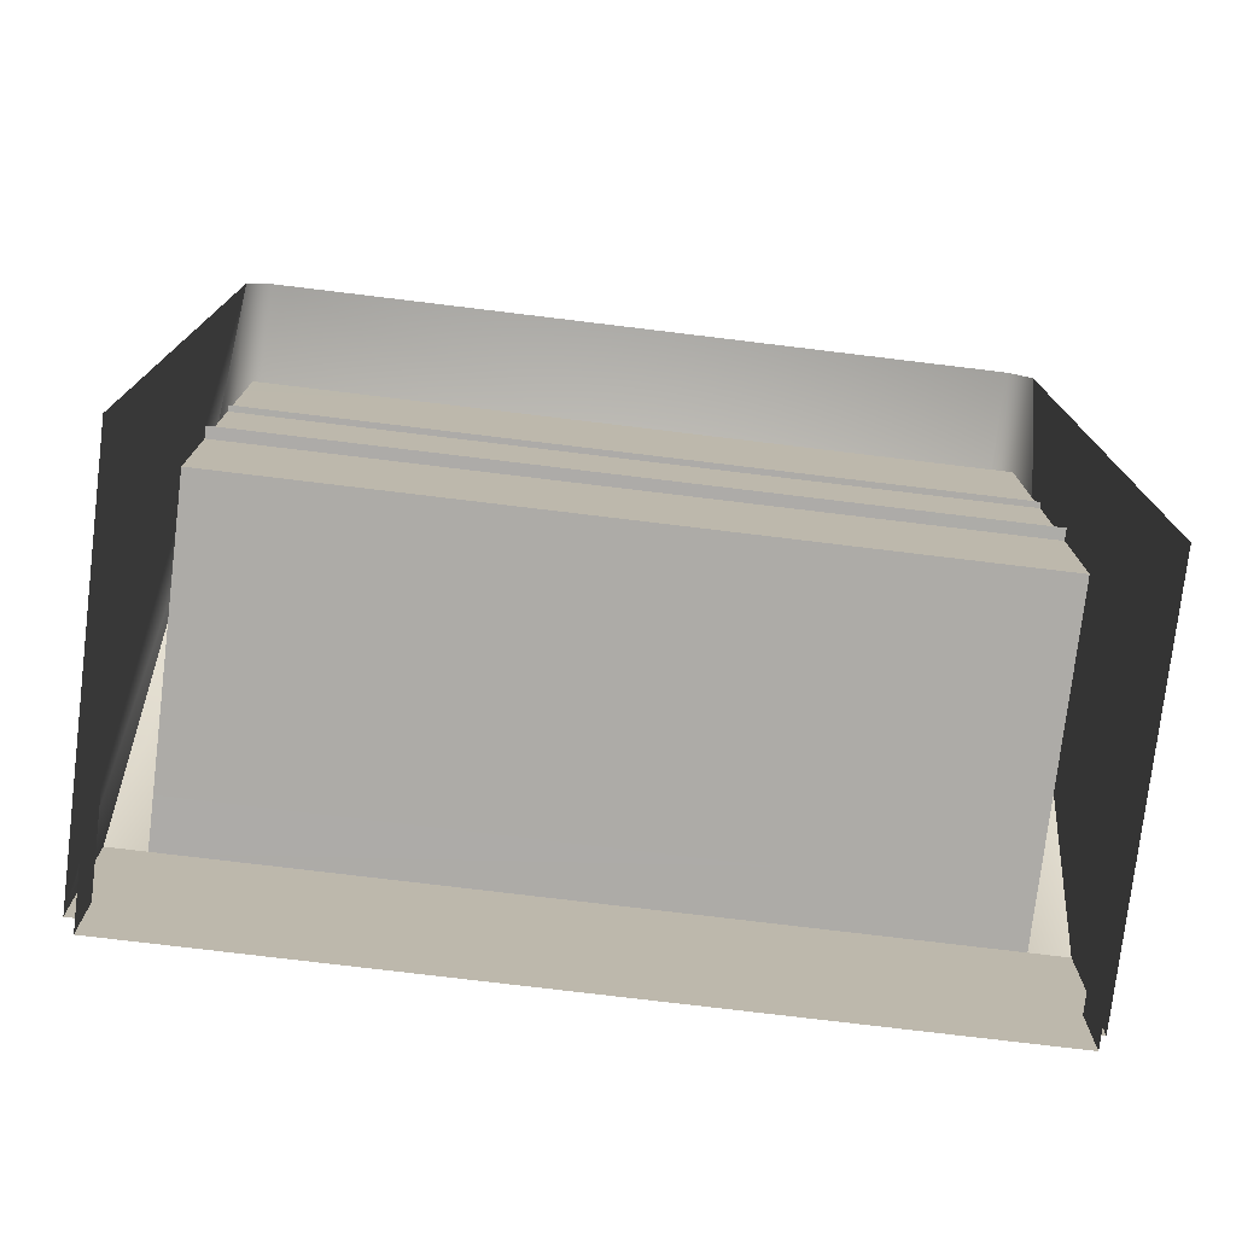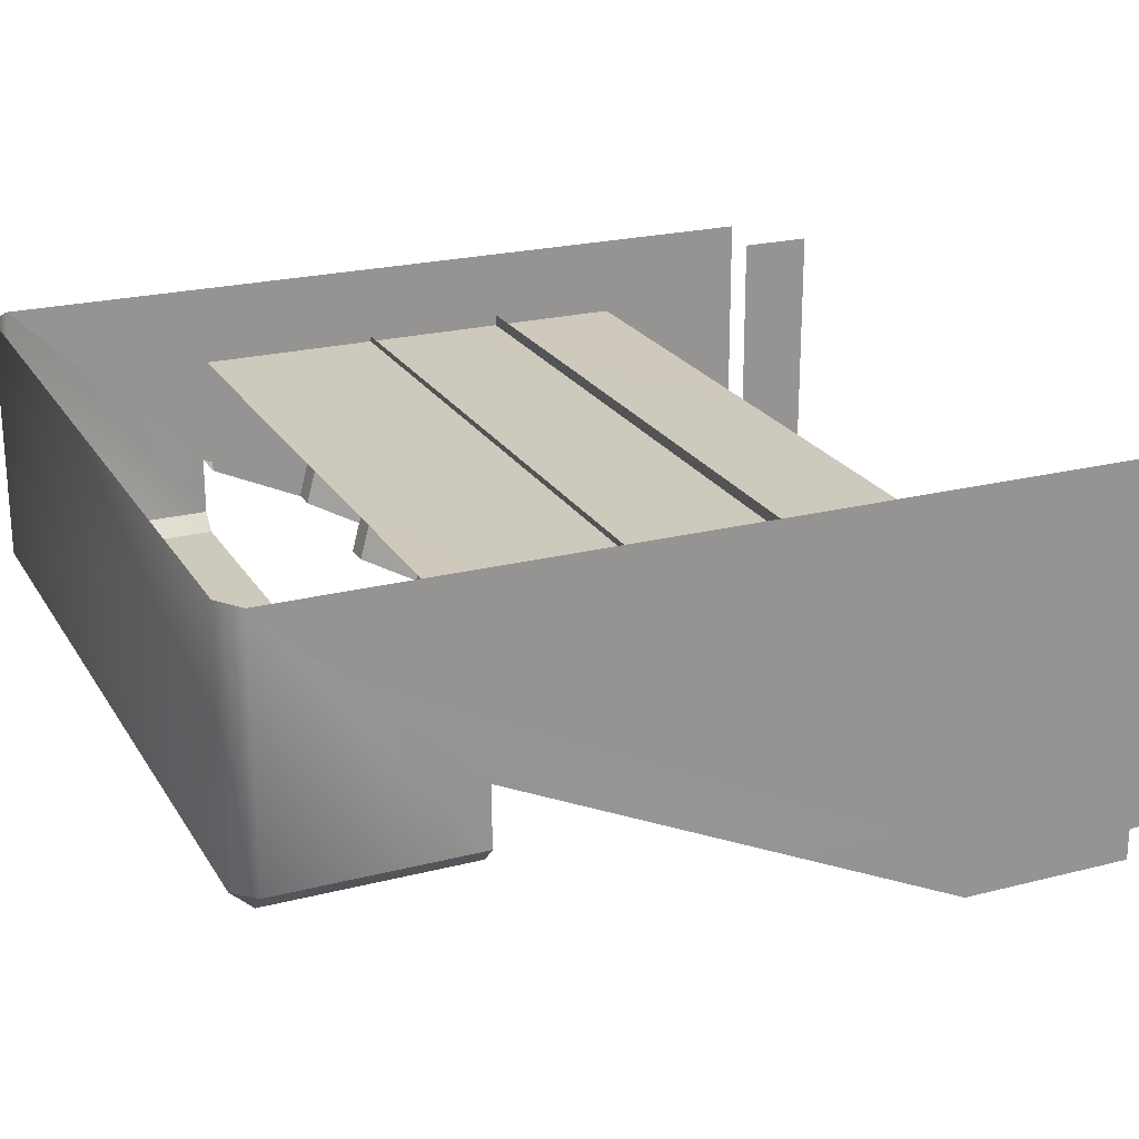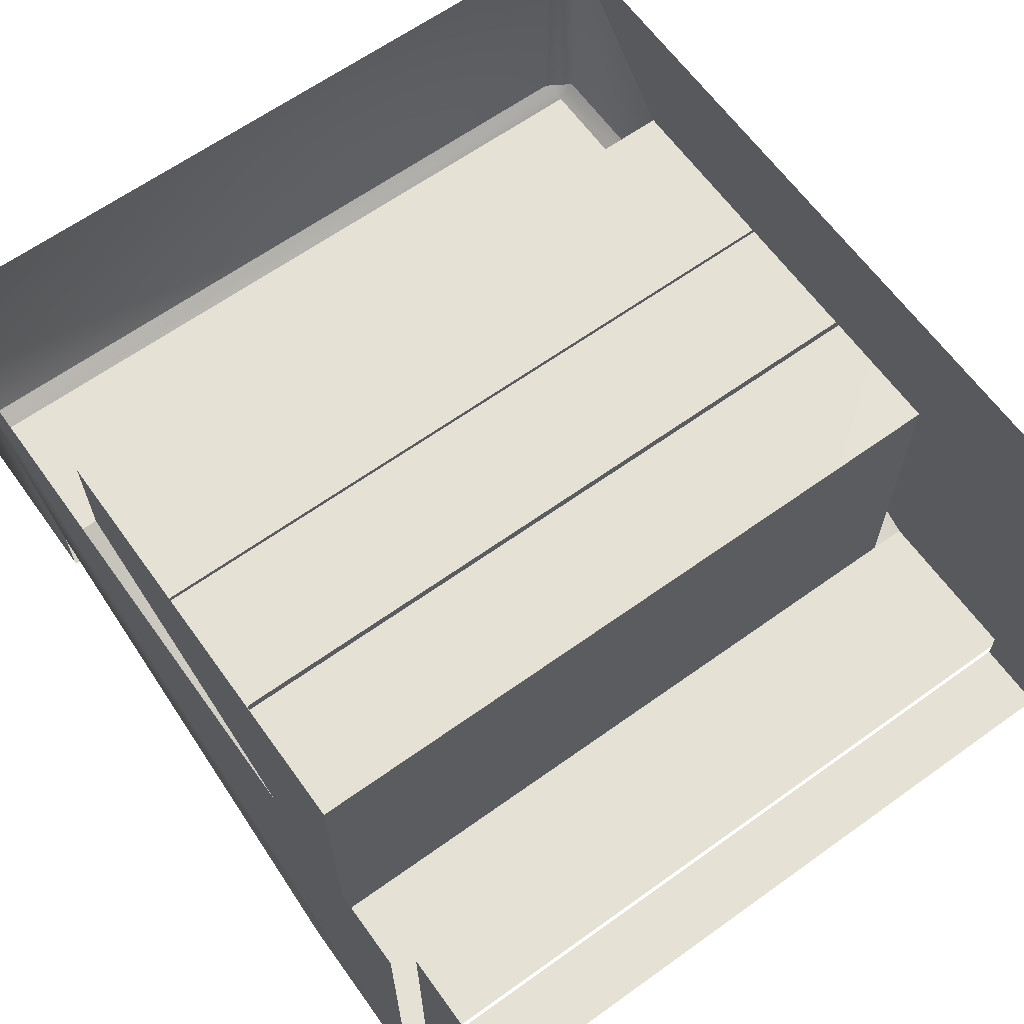
<metadata>
{"format":"obj","ext":"obj","renderer":"f3d","projection":"perspective","resolution":1024,"background":"white","views":[{"elev":-76.5,"azim":-6.9,"up":"+Y"},{"elev":22.7,"azim":-113.7,"up":"+Z"},{"elev":64.2,"azim":-35.8,"up":"+Z"}]}
</metadata>
<code>
g obj_refrigerator2
v 0.4972 2.211 -0.1013
v 0.435 2.256 -0.1096
v 0.4573 2.211 -0.1429
v -1.44 2.256 -0.1096
v -1.502 2.211 -0.1013
v -1.462 2.211 -0.1429
v 0.435 2.256 -0.1096
v -1.44 2.256 0.5035
v -1.44 2.256 -0.1096
v 0.435 2.256 0.5035
v -1.502 1.733 0.04496
v -1.502 0.196 -0.4667
v -1.502 0.6208 -0.4667
v -1.502 2.211 0.5035
v -1.502 0.1978 0.5035
v -1.41 0.6205 0.3378
v 0.4055 1.733 0.3378
v -1.41 1.733 0.3378
v 0.4055 0.6205 0.3378
v -1.462 2.211 -0.1429
v 0.4573 1.733 -0.1429
v 0.4573 2.211 -0.1429
v -1.462 1.733 -0.1429
v 0.4055 0.6208 -0.4667
v 0.4972 0.196 -0.4667
v 0.4972 0.6208 -0.4667
v 0.4055 0.196 -0.4667
v -1.41 0.6208 -0.4667
v -1.41 0.196 -0.4667
v 0.4055 0.6208 -0.4667
v 0.4972 1.733 0.04496
v 0.4055 1.733 0.04496
v 0.4972 0.6208 -0.4667
v -1.41 1.733 0.04496
v -1.502 0.6208 -0.4667
v -1.41 0.6208 -0.4667
v -1.502 1.733 0.04496
v -1.277 1.787 -0.149
v 0.2735 2.17 -0.149
v -1.277 2.17 -0.149
v 0.2735 1.787 -0.149
v 0.4972 2.211 0.5035
v 0.435 2.256 -0.1096
v 0.4972 2.211 -0.1013
v 0.435 2.256 0.5035
v -1.44 2.256 -0.1096
v -1.502 2.211 0.5035
v -1.502 2.211 -0.1013
v -1.44 2.256 0.5035
v 0.4972 1.733 -0.1013
v 0.4972 2.211 0.5035
v 0.4972 2.211 -0.1013
v 0.4972 1.733 0.04496
v 0.4972 0.199 0.5035
v 0.4972 2.211 0.5035
v 0.4972 0.6208 -0.4667
v 0.4972 0.196 -0.4667
v -1.502 2.211 0.5035
v -1.502 1.733 -0.1013
v -1.502 2.211 -0.1013
v -1.502 1.733 0.04496
v 0.4055 0.9424 -0.257
v -1.41 0.8661 -0.3067
v 0.4055 0.8661 -0.3067
v -1.41 0.9424 -0.257
v -1.41 0.9424 -0.257
v 0.4055 0.9424 0.3657
v -1.41 0.9424 0.3657
v 0.4055 0.9424 -0.257
v 0.4055 0.6205 0.3378
v 0.4055 1.733 0.04496
v 0.4055 1.733 0.3378
v 0.4055 0.6207 -0.3444
v 0.4055 0.6208 -0.4667
v -1.41 0.6208 -0.4667
v 0.4055 0.6207 -0.3444
v -1.41 0.6207 -0.3444
v 0.4055 0.6208 -0.4667
v -1.41 0.6208 -0.4667
v -1.41 0.6207 -0.3444
v -1.41 1.733 0.04496
v -1.41 0.6205 0.3378
v -1.41 1.733 0.3378
v 0.4055 1.294 -0.07827
v -1.41 1.218 -0.1279
v 0.4055 1.218 -0.1279
v -1.41 1.294 -0.07827
v -1.41 1.294 -0.07827
v 0.4055 1.294 0.3523
v -1.41 1.294 0.3523
v 0.4055 1.294 -0.07827
v 0.2852 0.7861 -0.319
v -0.1122 0.7861 -0.03928
v -0.1119 0.7861 -0.3194
v 0.2849 0.7861 -0.03895
v 0.331 0.7861 -0.335
v 0.3306 0.6298 -0.02286
v 0.3306 0.7861 -0.02286
v 0.331 0.6298 -0.335
v -0.1273 0.7861 -0.3667
v 0.3007 0.6298 -0.3664
v 0.3007 0.7861 -0.3664
v -0.1273 0.6298 -0.3667
v -0.158 0.7861 -0.02327
v -0.1576 0.6298 -0.3354
v -0.1576 0.7861 -0.3354
v -0.158 0.6298 -0.02327
v 0.3007 0.7861 -0.3664
v 0.331 0.6298 -0.335
v 0.331 0.7861 -0.335
v 0.3007 0.6298 -0.3664
v -0.1576 0.7861 -0.3354
v -0.1273 0.6298 -0.3667
v -0.1273 0.7861 -0.3667
v -0.1576 0.6298 -0.3354
v -0.307 0.7861 -0.3184
v -0.7044 0.7861 -0.03867
v -0.7041 0.7861 -0.3187
v -0.3073 0.7861 -0.03834
v -0.2612 0.7861 -0.3344
v -0.2616 0.6298 -0.02225
v -0.2616 0.7861 -0.02225
v -0.2612 0.6298 -0.3344
v -0.7196 0.7861 -0.3661
v -0.2915 0.6298 -0.3658
v -0.2915 0.7861 -0.3658
v -0.7196 0.6298 -0.3661
v -0.7502 0.7861 -0.02266
v -0.7498 0.6298 -0.3348
v -0.7498 0.7861 -0.3348
v -0.7502 0.6298 -0.02266
v -0.2915 0.7861 -0.3658
v -0.2612 0.6298 -0.3344
v -0.2612 0.7861 -0.3344
v -0.2915 0.6298 -0.3658
v -0.7498 0.7861 -0.3348
v -0.7196 0.6298 -0.3661
v -0.7196 0.7861 -0.3661
v -0.7498 0.6298 -0.3348
v -0.8597 0.7861 -0.319
v -1.257 0.7861 -0.03928
v -1.257 0.7861 -0.3194
v -0.86 0.7861 -0.03895
v -0.8139 0.7861 -0.335
v -0.8142 0.6298 -0.02286
v -0.8142 0.7861 -0.02286
v -0.8139 0.6298 -0.335
v -1.272 0.7861 -0.3667
v -0.8441 0.6298 -0.3664
v -0.8441 0.7861 -0.3664
v -1.272 0.6298 -0.3667
v -1.303 0.7861 -0.02327
v -1.302 0.6298 -0.3354
v -1.302 0.7861 -0.3354
v -1.303 0.6298 -0.02327
v -0.8441 0.7861 -0.3664
v -0.8139 0.6298 -0.335
v -0.8139 0.7861 -0.335
v -0.8441 0.6298 -0.3664
v -1.302 0.7861 -0.3354
v -1.272 0.6298 -0.3667
v -1.272 0.7861 -0.3667
v -1.302 0.6298 -0.3354
v 0.2529 1.078 -0.2111
v -0.06388 1.078 0.2779
v -0.1399 1.078 -0.1325
v 0.3288 1.078 0.1993
v 0.2919 1.078 -0.2317
v 0.3751 0.9454 0.2033
v 0.3751 1.078 0.2033
v 0.2919 0.9454 -0.2317
v -0.1598 1.078 -0.1729
v 0.2568 0.9454 -0.2563
v 0.2568 1.078 -0.2563
v -0.1598 0.9454 -0.1729
v -0.1029 1.078 0.2985
v -0.1835 0.9454 -0.1366
v -0.1835 1.078 -0.1366
v -0.1029 0.9454 0.2985
v 0.2568 1.078 -0.2563
v 0.2919 0.9454 -0.2317
v 0.2919 1.078 -0.2317
v 0.2568 0.9454 -0.2563
v -0.1835 1.078 -0.1366
v -0.1598 0.9454 -0.1729
v -0.1598 1.078 -0.1729
v -0.1835 0.9454 -0.1366
v -0.309 1.078 -0.2111
v -0.6258 1.078 0.2779
v -0.7018 1.078 -0.1325
v -0.2331 1.078 0.1993
v -0.27 1.078 -0.2317
v -0.1894 0.9454 0.2033
v -0.1894 1.078 0.2033
v -0.27 0.9454 -0.2317
v -0.7217 1.078 -0.1729
v -0.3051 0.9454 -0.2563
v -0.3051 1.078 -0.2563
v -0.7217 0.9454 -0.1729
v -0.6648 1.078 0.2985
v -0.7454 0.9454 -0.1366
v -0.7454 1.078 -0.1366
v -0.6648 0.9454 0.2985
v -0.3051 1.078 -0.2563
v -0.27 0.9454 -0.2317
v -0.27 1.078 -0.2317
v -0.3051 0.9454 -0.2563
v -0.7454 1.078 -0.1366
v -0.7217 0.9454 -0.1729
v -0.7217 1.078 -0.1729
v -0.7454 0.9454 -0.1366
v -0.8706 1.078 -0.211
v -1.187 1.078 0.278
v -1.263 1.078 -0.1324
v -0.7946 1.078 0.1994
v -0.8315 1.078 -0.2316
v -0.751 0.9454 0.2034
v -0.751 1.078 0.2034
v -0.8315 0.9454 -0.2316
v -1.283 1.078 -0.1728
v -0.8667 0.9454 -0.2562
v -0.8667 1.078 -0.2562
v -1.283 0.9454 -0.1728
v -1.226 1.078 0.2986
v -1.307 0.9454 -0.1364
v -1.307 1.078 -0.1364
v -1.226 0.9454 0.2986
v -0.8667 1.078 -0.2562
v -0.8315 0.9454 -0.2316
v -0.8315 1.078 -0.2316
v -0.8667 0.9454 -0.2562
v -1.307 1.078 -0.1364
v -1.283 0.9454 -0.1728
v -1.283 1.078 -0.1728
v -1.307 0.9454 -0.1364
v -1.084 1.556 0.1799
v -0.959 1.367 -0.04287
v -0.9485 1.318 0.07317
v -1.086 1.59 0.05333
v -1.241 1.317 -0.06419
v -0.9785 1.265 0.05042
v -0.9871 1.317 -0.06419
v -1.25 1.265 0.05041
v -1.086 1.59 0.05333
v -0.9871 1.317 -0.06419
v -0.959 1.367 -0.04287
v -1.269 1.367 -0.04287
v -1.142 1.59 0.05333
v -1.241 1.317 -0.06419
v -1.142 1.59 0.05333
v -1.28 1.318 0.07317
v -1.269 1.367 -0.04287
v -1.144 1.556 0.1799
v -0.9871 1.317 -0.06419
v -0.9485 1.318 0.07317
v -0.959 1.367 -0.04287
v -0.9785 1.265 0.05042
v -1.269 1.367 -0.04287
v -1.25 1.265 0.05041
v -1.241 1.317 -0.06419
v -1.28 1.318 0.07317
v -1.086 1.59 0.05333
v -1.144 1.556 0.1799
v -1.142 1.59 0.05333
v -1.084 1.556 0.1799
v 0.1254 1.556 0.1799
v 0.2505 1.367 -0.04287
v 0.261 1.318 0.07317
v 0.1235 1.59 0.05333
v -0.03162 1.317 -0.06419
v 0.231 1.265 0.05042
v 0.2224 1.317 -0.06419
v -0.04022 1.265 0.05042
v 0.1235 1.59 0.05333
v 0.2224 1.317 -0.06419
v 0.2505 1.367 -0.04287
v -0.05975 1.367 -0.04287
v 0.06723 1.59 0.05333
v -0.03162 1.317 -0.06419
v 0.06723 1.59 0.05333
v -0.07026 1.318 0.07317
v -0.05975 1.367 -0.04287
v 0.06533 1.556 0.1799
v 0.2224 1.317 -0.06419
v 0.261 1.318 0.07317
v 0.2505 1.367 -0.04287
v 0.231 1.265 0.05042
v -0.05975 1.367 -0.04287
v -0.04022 1.265 0.05042
v -0.03162 1.317 -0.06419
v -0.07026 1.318 0.07317
v 0.1235 1.59 0.05333
v 0.06533 1.556 0.1799
v 0.06723 1.59 0.05333
v 0.1254 1.556 0.1799
v -0.2731 1.556 0.1799
v -0.148 1.367 -0.04287
v -0.1375 1.318 0.07317
v -0.275 1.59 0.05333
v -0.4301 1.317 -0.06419
v -0.1675 1.265 0.05042
v -0.1761 1.317 -0.06419
v -0.4387 1.265 0.05042
v -0.275 1.59 0.05333
v -0.1761 1.317 -0.06419
v -0.148 1.367 -0.04287
v -0.4582 1.367 -0.04287
v -0.3312 1.59 0.05333
v -0.4301 1.317 -0.06419
v -0.3312 1.59 0.05333
v -0.4687 1.318 0.07317
v -0.4582 1.367 -0.04287
v -0.3331 1.556 0.1799
v -0.1761 1.317 -0.06419
v -0.1375 1.318 0.07317
v -0.148 1.367 -0.04287
v -0.1675 1.265 0.05042
v -0.4582 1.367 -0.04287
v -0.4387 1.265 0.05042
v -0.4301 1.317 -0.06419
v -0.4687 1.318 0.07317
v -0.275 1.59 0.05333
v -0.3331 1.556 0.1799
v -0.3312 1.59 0.05333
v -0.2731 1.556 0.1799
v -0.6553 1.556 0.1799
v -0.5302 1.367 -0.04287
v -0.5197 1.318 0.07317
v -0.6572 1.59 0.05333
v -0.8123 1.317 -0.06419
v -0.5498 1.265 0.05042
v -0.5584 1.317 -0.06419
v -0.8209 1.265 0.05042
v -0.6572 1.59 0.05333
v -0.5584 1.317 -0.06419
v -0.5302 1.367 -0.04287
v -0.8405 1.367 -0.04287
v -0.7135 1.59 0.05333
v -0.8123 1.317 -0.06419
v -0.7135 1.59 0.05333
v -0.851 1.318 0.07317
v -0.8405 1.367 -0.04287
v -0.7154 1.556 0.1799
v -0.5584 1.317 -0.06419
v -0.5197 1.318 0.07317
v -0.5302 1.367 -0.04287
v -0.5498 1.265 0.05042
v -0.8405 1.367 -0.04287
v -0.8209 1.265 0.05042
v -0.8123 1.317 -0.06419
v -0.851 1.318 0.07317
v -0.6572 1.59 0.05333
v -0.7154 1.556 0.1799
v -0.7135 1.59 0.05333
v -0.6553 1.556 0.1799
v 0.4573 2.211 -0.1429
v 0.4972 1.733 -0.1013
v 0.4972 2.211 -0.1013
v 0.4573 1.733 -0.1429
v -1.462 1.733 -0.1429
v -1.502 2.211 -0.1013
v -1.502 1.733 -0.1013
v -1.462 2.211 -0.1429
v -1.314 0.2699 -0.4734
v -0.9975 0.5681 -0.4734
v -1.314 0.5681 -0.4734
v -0.9975 0.2699 -0.4734
v -1.462 2.211 -0.1429
v 0.435 2.256 -0.1096
v -1.44 2.256 -0.1096
v 0.4573 2.211 -0.1429
v -1.41 0.6205 0.3378
v 0.4055 0.6207 -0.3444
v 0.4055 0.6205 0.3378
v -1.41 0.6207 -0.3444
v 0.1622 0.9424 -0.2633
v 0.002065 0.8661 -0.3129
v 0.1622 0.8661 -0.3129
v 0.002064 0.9424 -0.2633
v 0.1622 1.294 -0.08453
v 0.002064 1.218 -0.1342
v 0.1622 1.218 -0.1342
v 0.002065 1.294 -0.08453
v -0.4401 0.9424 -0.2633
v -0.6002 0.8661 -0.3129
v -0.4401 0.8661 -0.3129
v -0.6002 0.9424 -0.2633
v -0.9901 0.9424 -0.2633
v -1.15 0.8661 -0.3129
v -0.9901 0.8661 -0.3129
v -1.15 0.9424 -0.2633
v -0.2111 1.294 -0.08453
v -0.3712 1.218 -0.1342
v -0.2111 1.218 -0.1342
v -0.3712 1.294 -0.08453
v -0.6077 1.294 -0.08453
v -0.7678 1.218 -0.1342
v -0.6077 1.218 -0.1342
v -0.7678 1.294 -0.08453
v -1.049 1.294 -0.08453
v -1.209 1.218 -0.1342
v -1.049 1.218 -0.1342
v -1.209 1.294 -0.08453
v -1.502 0.6208 -0.4667
v -1.41 0.196 -0.4667
v -1.41 0.6208 -0.4667
v -1.502 0.196 -0.4667
v 0.442 1.011e-07 0.4606
v 0.442 0.1787 -0.4244
v 0.442 3.646e-07 -0.4244
v 0.442 0.1814 0.4606
v 0.3515 2.788e-07 -0.4244
v -1.356 0.1787 -0.4244
v -1.356 1.93e-07 -0.4244
v 0.3515 0.1787 -0.4244
v 0.442 3.646e-07 -0.4244
v 0.442 0.1787 -0.4244
v -1.448 0.1787 -0.4244
v -1.356 1.93e-07 -0.4244
v -1.356 0.1787 -0.4244
v -1.448 1.93e-07 -0.4244
v -1.448 1.93e-07 -0.4244
v -1.448 0.1803 0.4606
v -1.448 -7.061e-08 0.4606
v -1.448 0.1787 -0.4244
v -0.1277 0.7861 0.008075
v 0.2849 0.7861 -0.03895
v 0.3003 0.7861 0.008431
v 0.3306 0.7861 -0.02286
v -0.1122 0.7861 -0.03928
v -0.158 0.7861 -0.02327
v -0.1576 0.7861 -0.3354
v 0.2852 0.7861 -0.319
v 0.331 0.7861 -0.335
v 0.3007 0.7861 -0.3664
v -0.1119 0.7861 -0.3194
v -0.1273 0.7861 -0.3667
v -0.7199 0.7861 0.008688
v -0.3073 0.7861 -0.03834
v -0.2919 0.7861 0.009043
v -0.2616 0.7861 -0.02225
v -0.7044 0.7861 -0.03867
v -0.7502 0.7861 -0.02266
v -0.7498 0.7861 -0.3348
v -0.307 0.7861 -0.3184
v -0.2612 0.7861 -0.3344
v -0.2915 0.7861 -0.3658
v -0.7041 0.7861 -0.3187
v -0.7196 0.7861 -0.3661
v -1.273 0.7861 0.008075
v -0.86 0.7861 -0.03895
v -0.8445 0.7861 0.008431
v -0.8142 0.7861 -0.02286
v -1.257 0.7861 -0.03928
v -1.303 0.7861 -0.02327
v -1.302 0.7861 -0.3354
v -0.8597 0.7861 -0.319
v -0.8139 0.7861 -0.335
v -0.8441 0.7861 -0.3664
v -1.257 0.7861 -0.3194
v -1.272 0.7861 -0.3667
v -0.06778 1.078 0.3231
v 0.3288 1.078 0.1993
v 0.3487 1.078 0.2397
v 0.3751 1.078 0.2033
v -0.06388 1.078 0.2779
v -0.1029 1.078 0.2985
v -0.1835 1.078 -0.1366
v 0.2529 1.078 -0.2111
v 0.2919 1.078 -0.2317
v 0.2568 1.078 -0.2563
v -0.1399 1.078 -0.1325
v -0.1598 1.078 -0.1729
v -0.6297 1.078 0.3231
v -0.2331 1.078 0.1993
v -0.2132 1.078 0.2397
v -0.1894 1.078 0.2033
v -0.6258 1.078 0.2779
v -0.6648 1.078 0.2985
v -0.7454 1.078 -0.1366
v -0.309 1.078 -0.2111
v -0.27 1.078 -0.2317
v -0.3051 1.078 -0.2563
v -0.7018 1.078 -0.1325
v -0.7217 1.078 -0.1729
v -1.191 1.078 0.3232
v -0.7946 1.078 0.1994
v -0.7747 1.078 0.2398
v -0.751 1.078 0.2034
v -1.187 1.078 0.278
v -1.226 1.078 0.2986
v -1.307 1.078 -0.1364
v -0.8706 1.078 -0.211
v -0.8315 1.078 -0.2316
v -0.8667 1.078 -0.2562
v -1.263 1.078 -0.1324
v -1.283 1.078 -0.1728
g obj_refrigerator2_0
f 3 2 1
f 6 5 4
f 9 8 7
f 10 7 8
f 13 12 11
f 11 12 14
f 14 12 15
f 18 17 16
f 19 16 17
f 22 21 20
f 23 20 21
f 26 25 24
f 27 24 25
f 24 27 28
f 29 28 27
f 32 31 30
f 33 30 31
f 36 35 34
f 37 34 35
f 40 39 38
f 41 38 39
f 44 43 42
f 45 42 43
f 48 47 46
f 49 46 47
f 52 51 50
f 50 51 53
f 55 54 53
f 53 54 56
f 56 54 57
f 60 59 58
f 59 61 58
f 64 63 62
f 65 62 63
f 68 67 66
f 69 66 67
f 72 71 70
f 73 70 71
f 74 73 71
f 77 76 75
f 78 75 76
f 81 80 79
f 80 81 82
f 83 82 81
f 86 85 84
f 87 84 85
f 90 89 88
f 91 88 89
f 94 93 92
f 95 92 93
f 98 97 96
f 99 96 97
f 102 101 100
f 103 100 101
f 106 105 104
f 107 104 105
f 110 109 108
f 111 108 109
f 114 113 112
f 115 112 113
f 118 117 116
f 119 116 117
f 122 121 120
f 123 120 121
f 126 125 124
f 127 124 125
f 130 129 128
f 131 128 129
f 134 133 132
f 135 132 133
f 138 137 136
f 139 136 137
f 142 141 140
f 143 140 141
f 146 145 144
f 147 144 145
f 150 149 148
f 151 148 149
f 154 153 152
f 155 152 153
f 158 157 156
f 159 156 157
f 162 161 160
f 163 160 161
f 166 165 164
f 167 164 165
f 170 169 168
f 171 168 169
f 174 173 172
f 175 172 173
f 178 177 176
f 179 176 177
f 182 181 180
f 183 180 181
f 186 185 184
f 187 184 185
f 190 189 188
f 191 188 189
f 194 193 192
f 195 192 193
f 198 197 196
f 199 196 197
f 202 201 200
f 203 200 201
f 206 205 204
f 207 204 205
f 210 209 208
f 211 208 209
f 214 213 212
f 215 212 213
f 218 217 216
f 219 216 217
f 222 221 220
f 223 220 221
f 226 225 224
f 227 224 225
f 230 229 228
f 231 228 229
f 234 233 232
f 235 232 233
f 238 237 236
f 239 236 237
f 242 241 240
f 243 240 241
f 246 245 244
f 245 247 244
f 247 248 244
f 249 247 245
f 252 251 250
f 253 250 251
f 256 255 254
f 257 254 255
f 260 259 258
f 261 258 259
f 264 263 262
f 265 262 263
f 268 267 266
f 269 266 267
f 272 271 270
f 273 270 271
f 276 275 274
f 275 277 274
f 277 278 274
f 279 277 275
f 282 281 280
f 283 280 281
f 286 285 284
f 287 284 285
f 290 289 288
f 291 288 289
f 294 293 292
f 295 292 293
f 298 297 296
f 299 296 297
f 302 301 300
f 303 300 301
f 306 305 304
f 305 307 304
f 307 308 304
f 309 307 305
f 312 311 310
f 313 310 311
f 316 315 314
f 317 314 315
f 320 319 318
f 321 318 319
f 324 323 322
f 325 322 323
f 328 327 326
f 329 326 327
f 332 331 330
f 333 330 331
f 336 335 334
f 335 337 334
f 337 338 334
f 339 337 335
f 342 341 340
f 343 340 341
f 346 345 344
f 347 344 345
f 350 349 348
f 351 348 349
f 354 353 352
f 355 352 353
f 358 357 356
f 359 356 357
f 362 361 360
f 363 360 361
f 366 365 364
f 367 364 365
f 370 369 368
f 371 368 369
f 374 373 372
f 375 372 373
f 378 377 376
f 379 376 377
f 382 381 380
f 383 380 381
f 386 385 384
f 387 384 385
f 390 389 388
f 391 388 389
f 394 393 392
f 395 392 393
f 398 397 396
f 399 396 397
f 402 401 400
f 403 400 401
f 406 405 404
f 407 404 405
f 410 409 408
f 411 408 409
f 414 413 412
f 415 412 413
f 412 415 416
f 417 416 415
f 420 419 418
f 421 418 419
f 424 423 422
f 425 422 423
f 428 427 426
f 429 427 428
f 430 426 427
f 426 430 431
f 431 430 432
f 427 429 433
f 434 433 429
f 435 433 434
f 436 432 430
f 433 435 436
f 432 436 437
f 437 436 435
f 440 439 438
f 441 439 440
f 442 438 439
f 438 442 443
f 443 442 444
f 439 441 445
f 446 445 441
f 447 445 446
f 448 444 442
f 445 447 448
f 444 448 449
f 449 448 447
f 452 451 450
f 453 451 452
f 454 450 451
f 450 454 455
f 455 454 456
f 451 453 457
f 458 457 453
f 459 457 458
f 460 456 454
f 457 459 460
f 456 460 461
f 461 460 459
f 464 463 462
f 465 463 464
f 466 462 463
f 462 466 467
f 467 466 468
f 463 465 469
f 470 469 465
f 471 469 470
f 472 468 466
f 469 471 472
f 468 472 473
f 473 472 471
f 476 475 474
f 477 475 476
f 478 474 475
f 474 478 479
f 479 478 480
f 475 477 481
f 482 481 477
f 483 481 482
f 484 480 478
f 481 483 484
f 480 484 485
f 485 484 483
f 488 487 486
f 489 487 488
f 490 486 487
f 486 490 491
f 491 490 492
f 487 489 493
f 494 493 489
f 495 493 494
f 496 492 490
f 493 495 496
f 492 496 497
f 497 496 495

</code>
